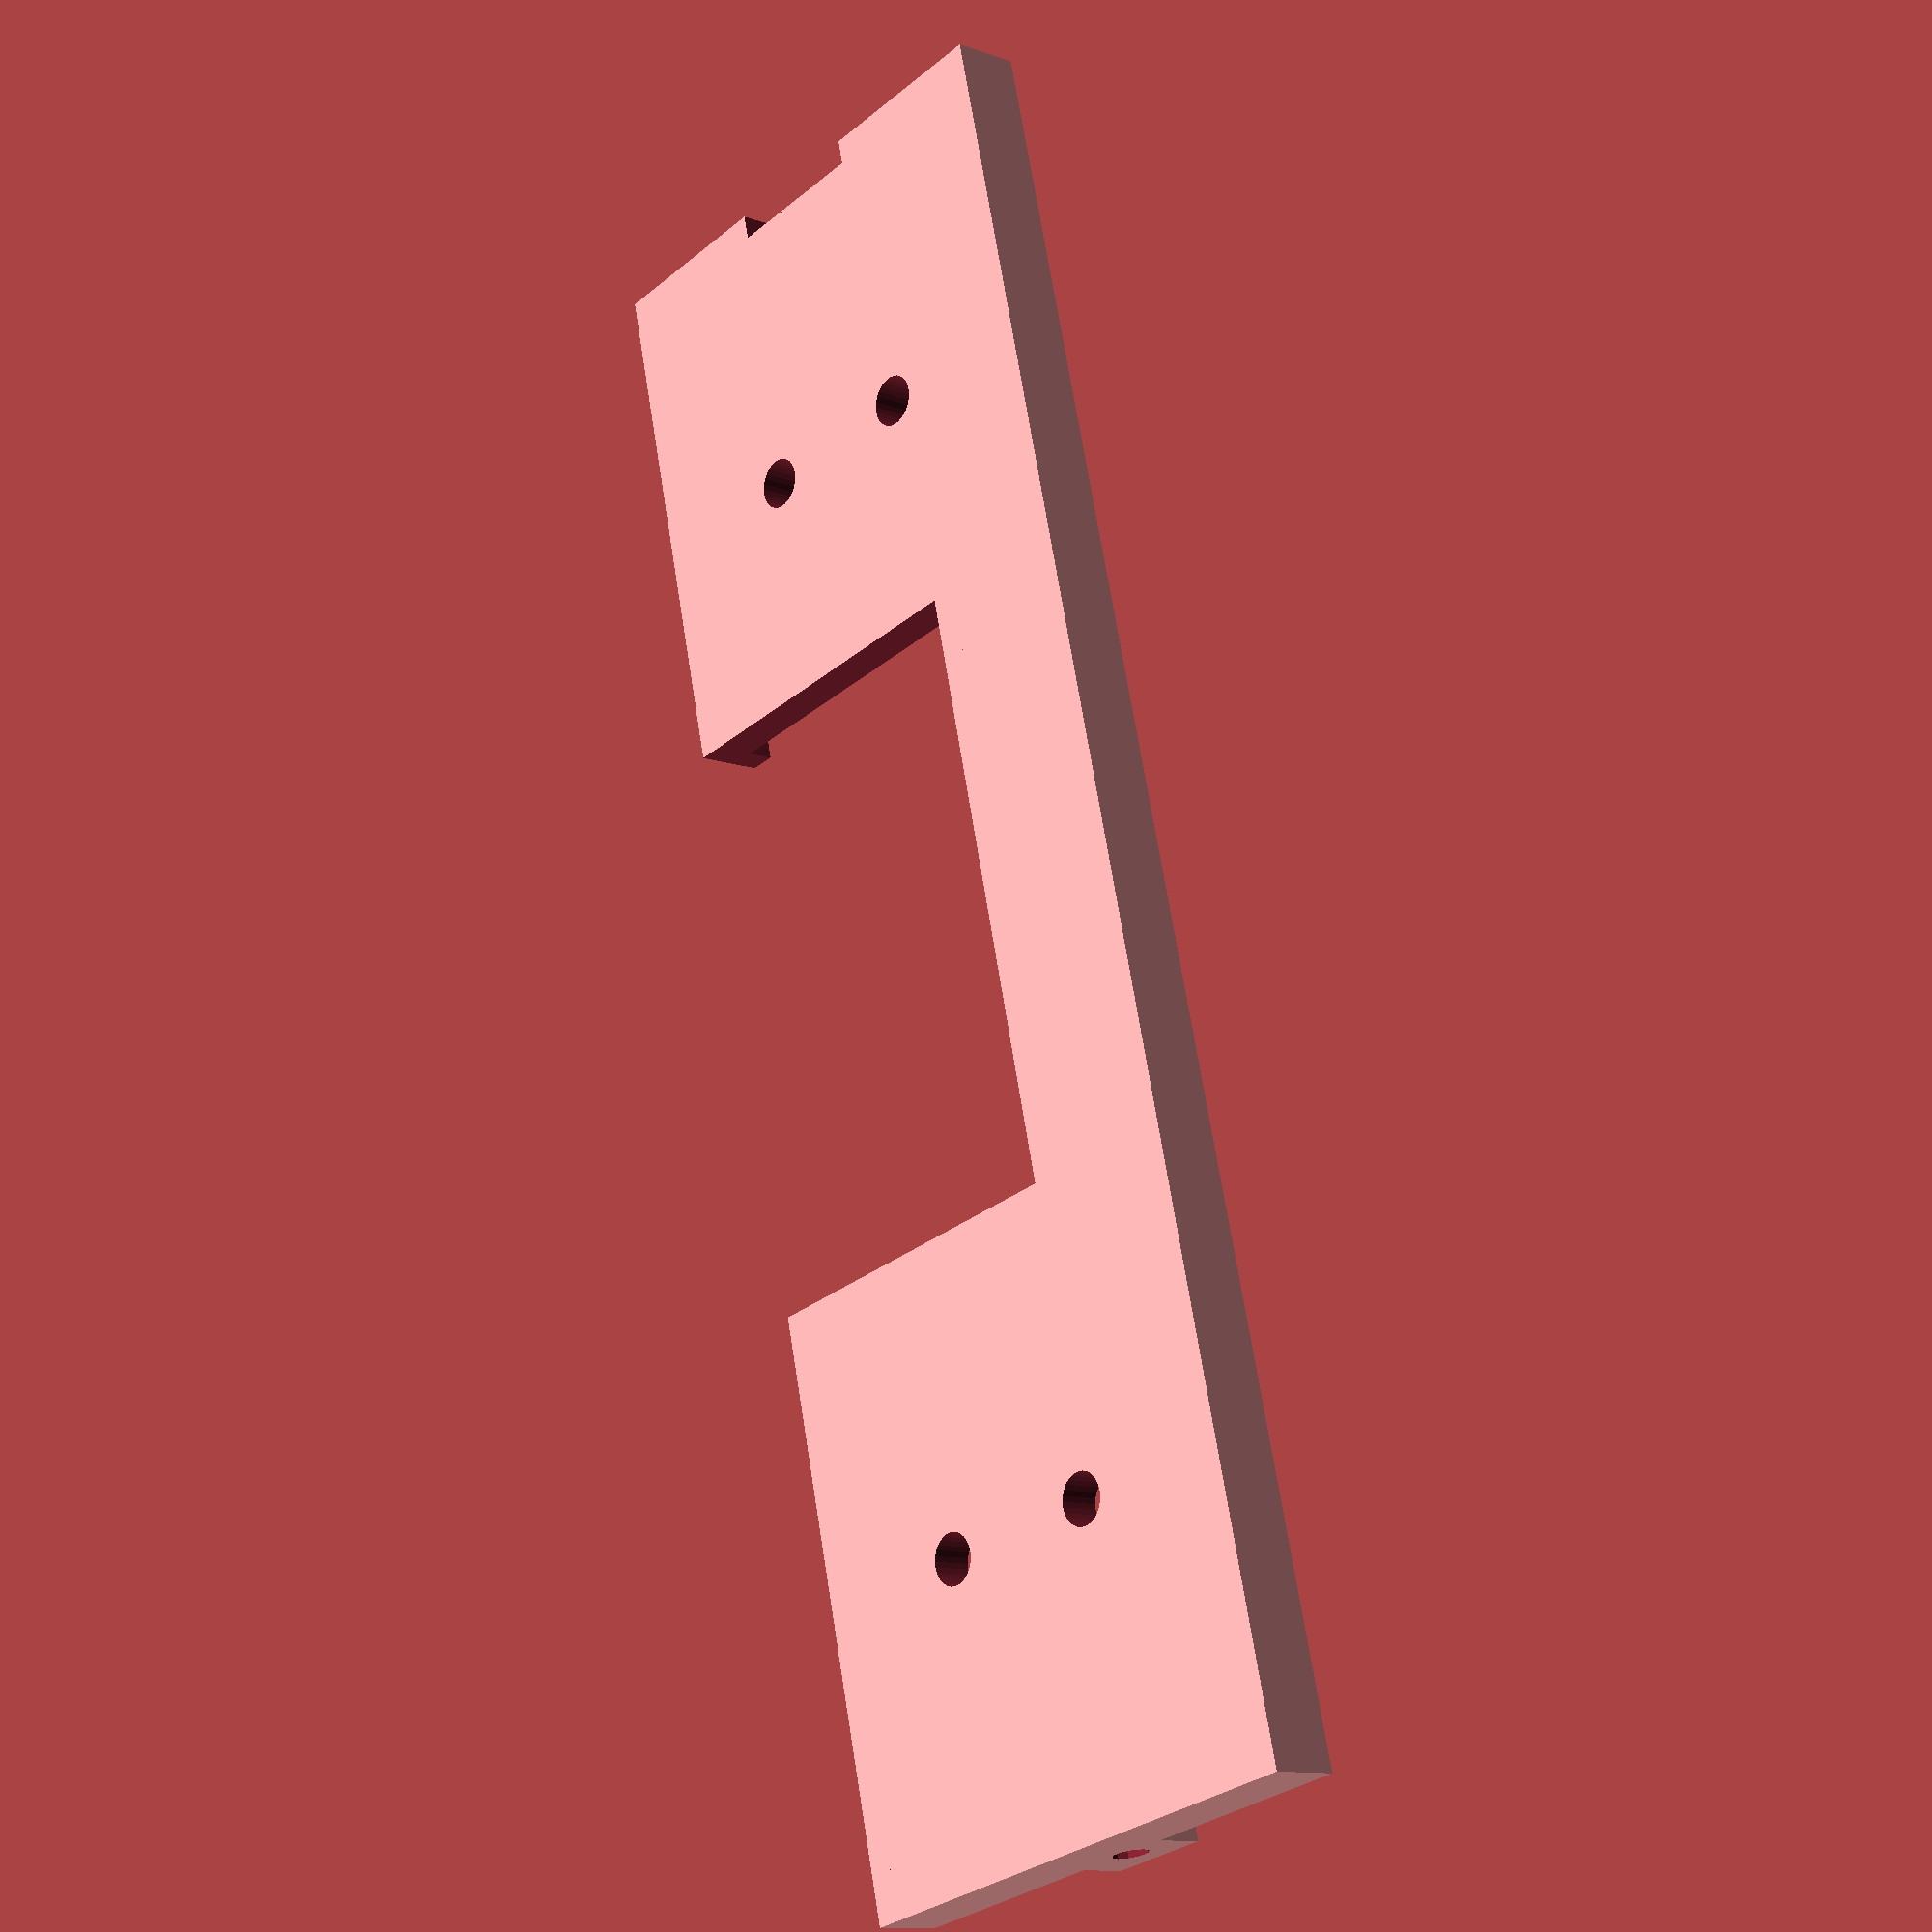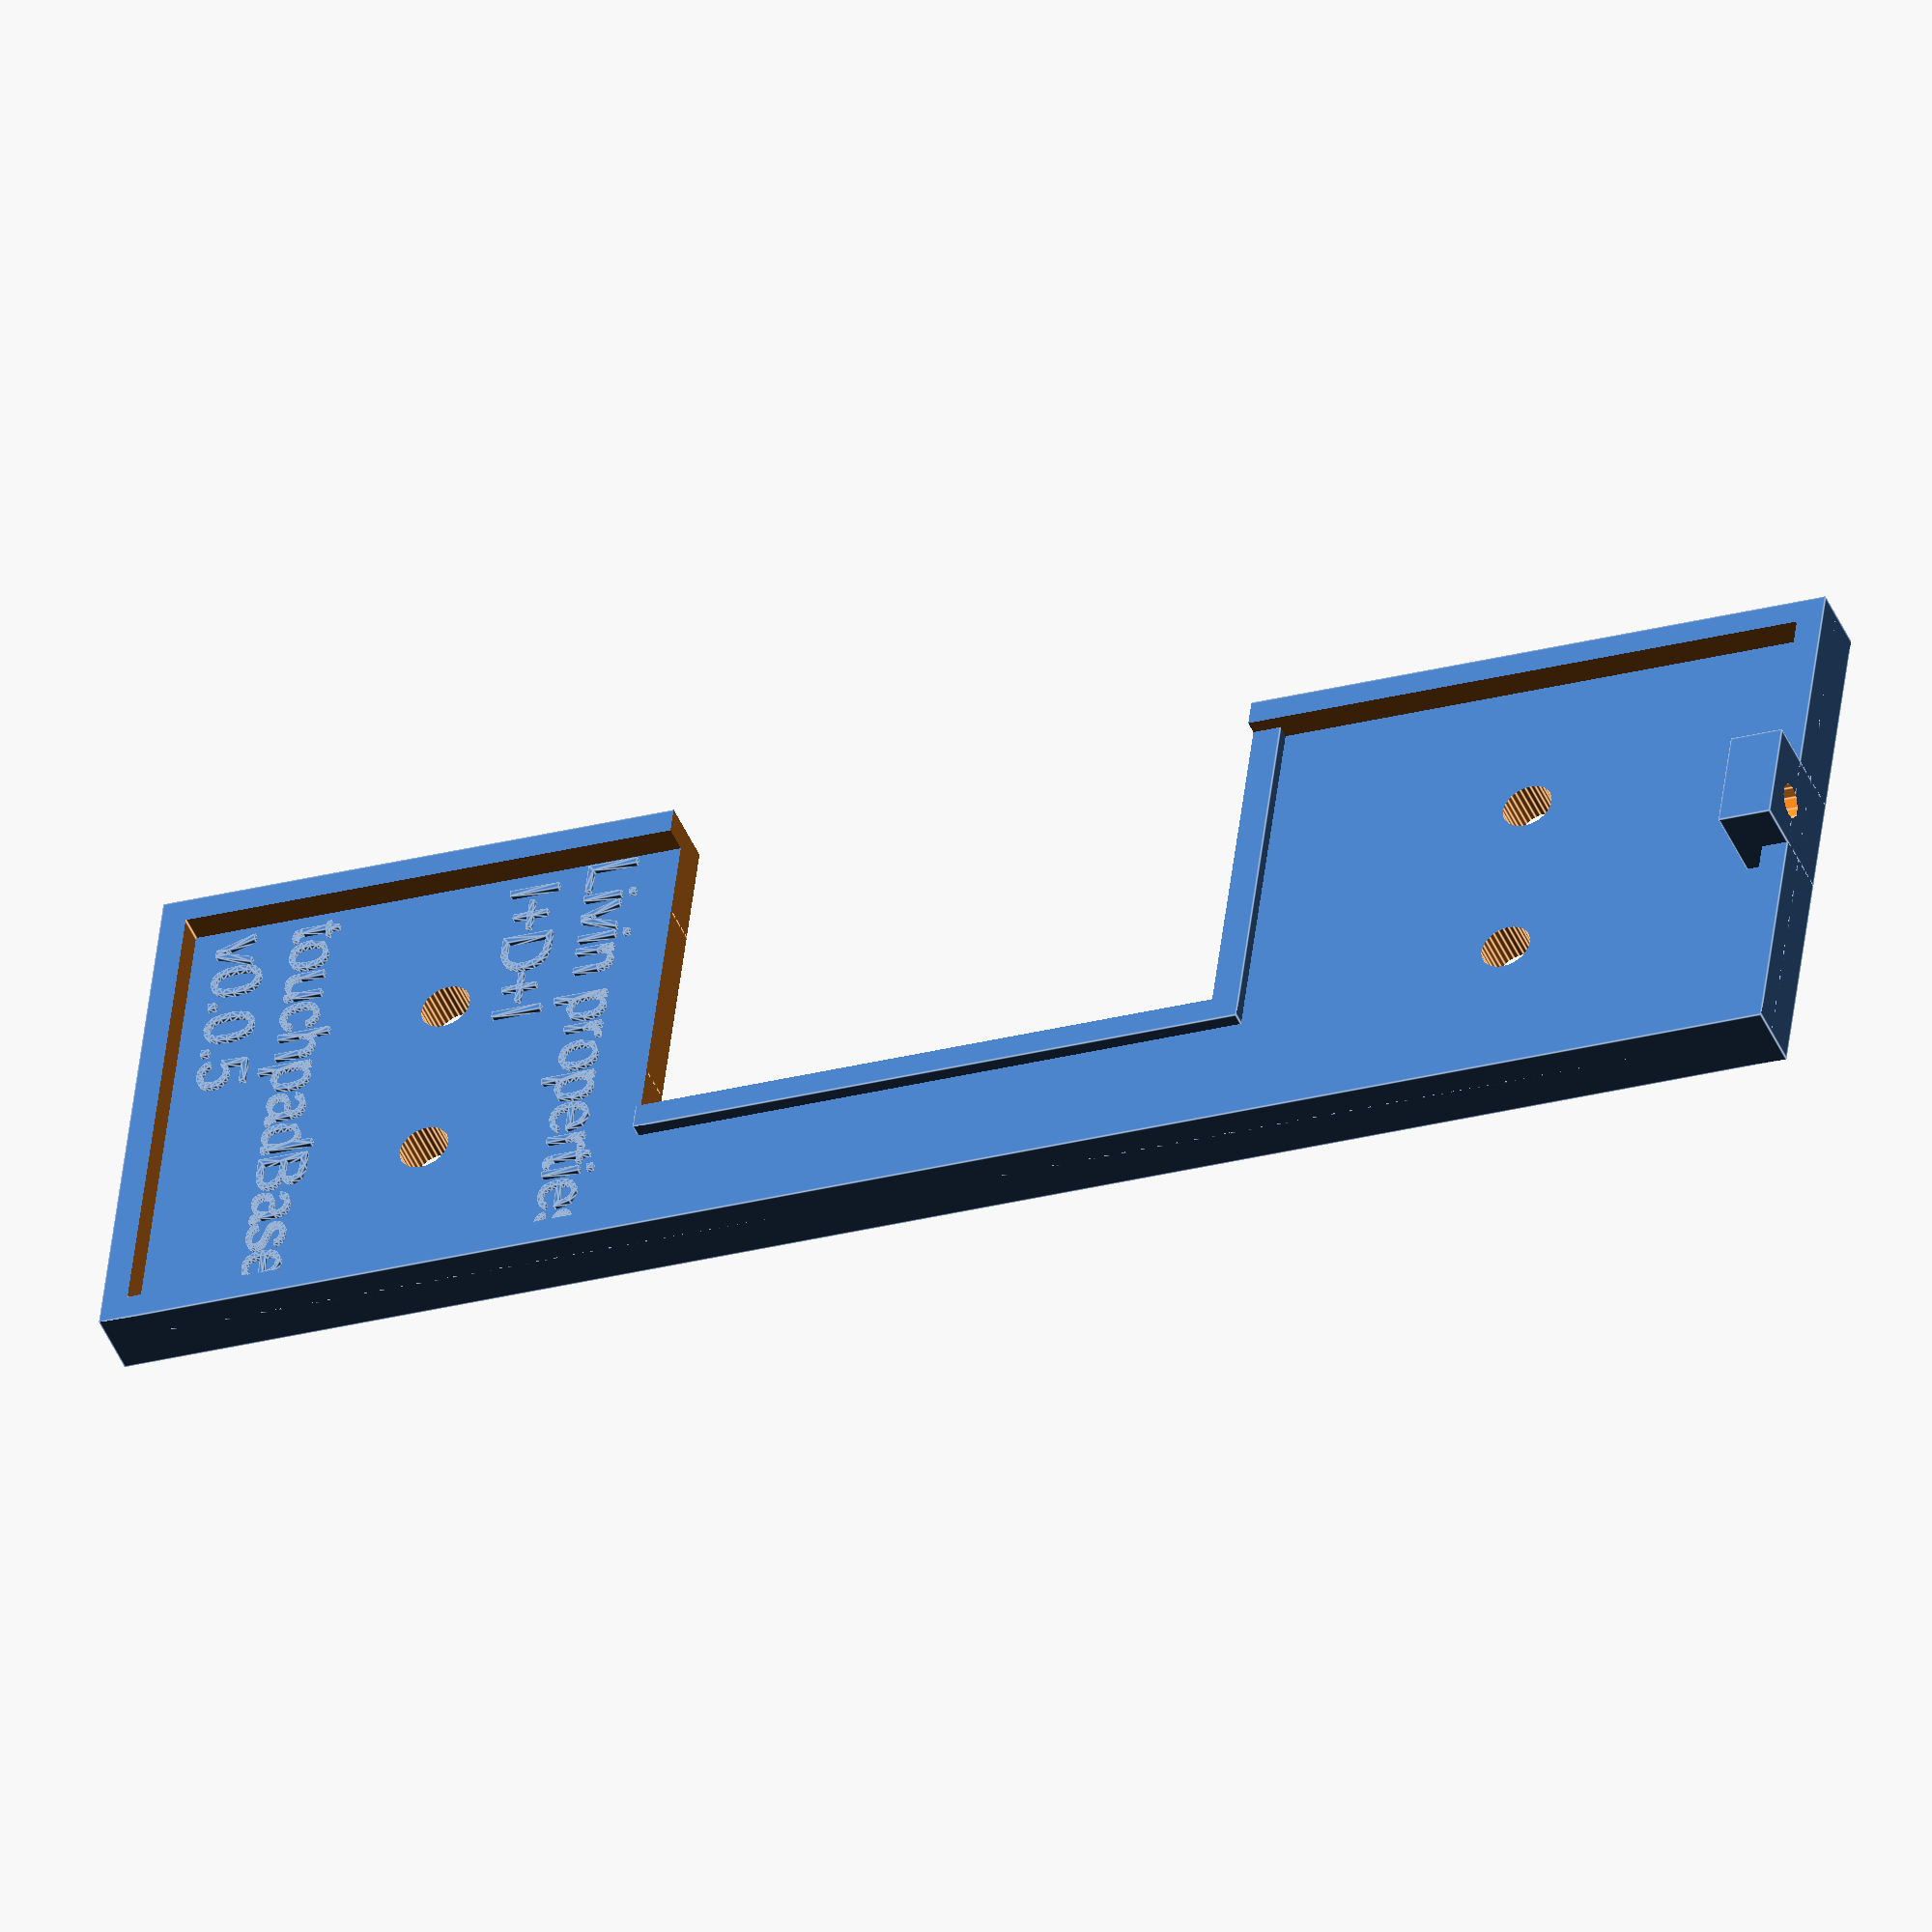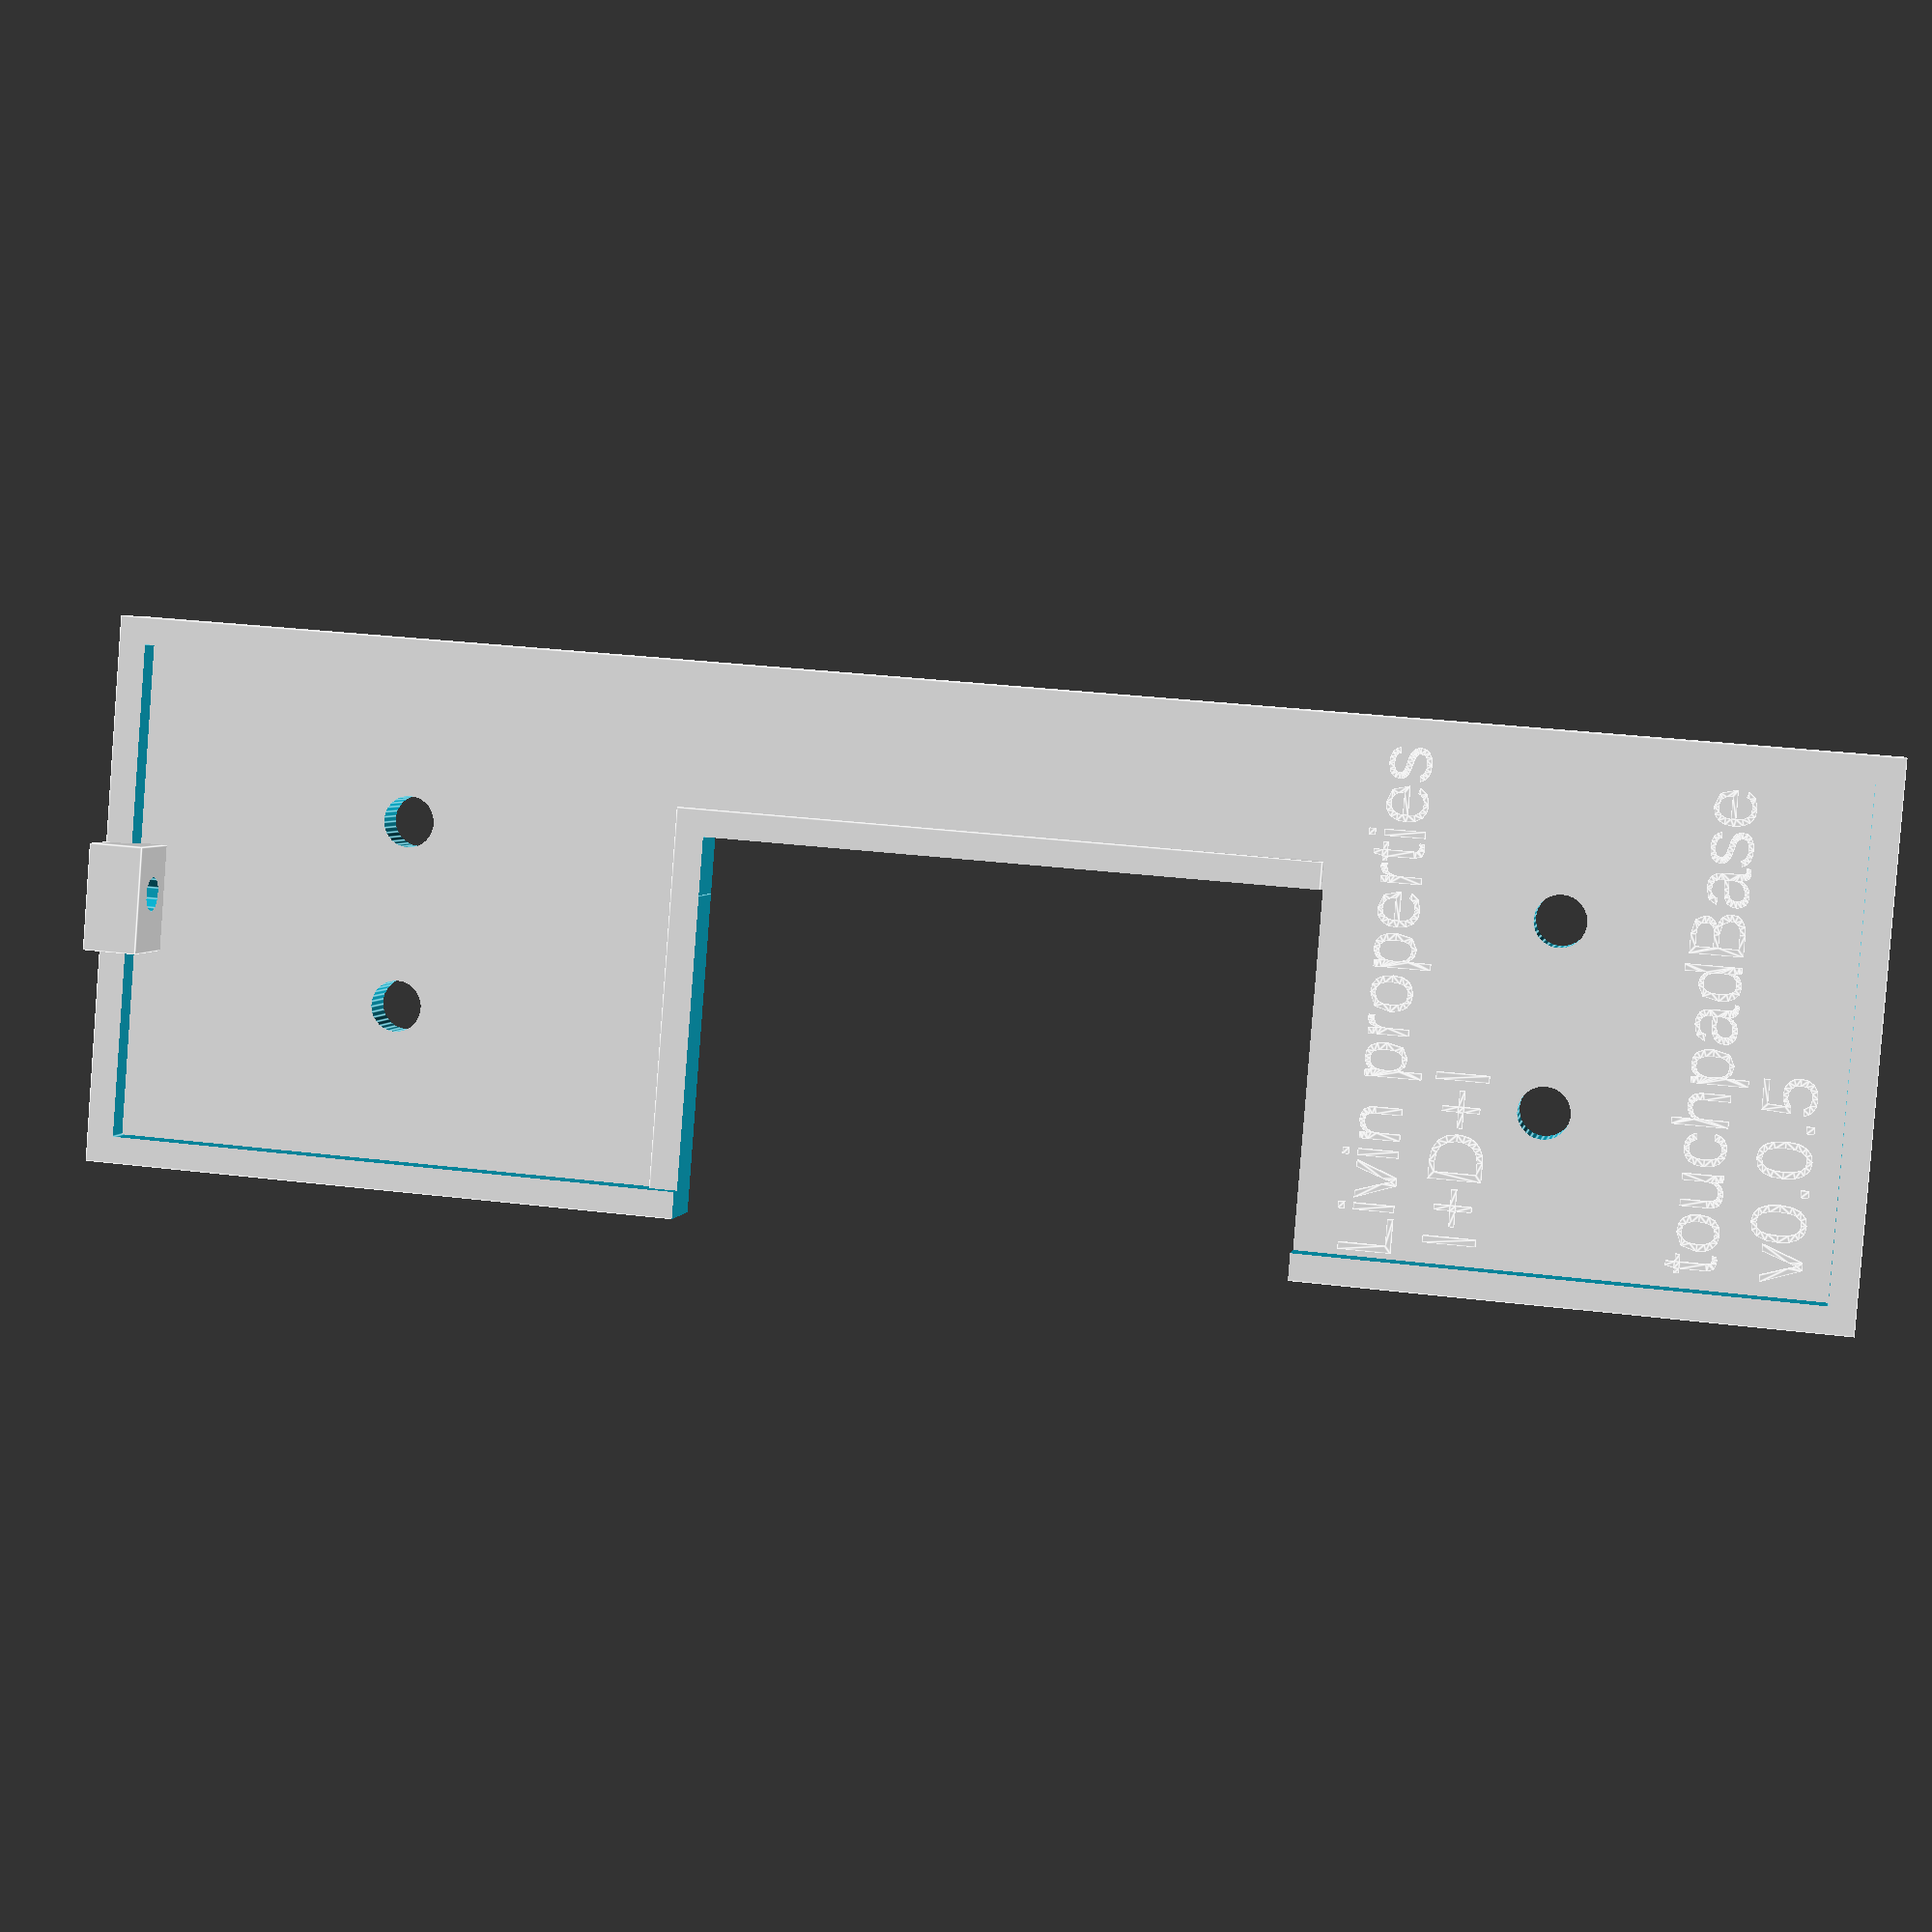
<openscad>
difference(){
    union() {
        // Base
        cube([40.7,130.3,3]);
        // Borde
        difference() {
            cube([40.7,130.3,5]);
            translate([2,2,-1]) 
                cube([36.7,126.3,7]);
        }
        // Borde salida cableado
        translate ([0,40.11,0])
            cube([30,47.3,4]);
        // Base tornillo
        translate ([16,126.3,0])
            cube([7.9,4,8.5]);
        // Texto
        translate ([2,33,2.9])
            linear_extrude(height=0.5)
                text("Livin properties", size = 4);
        translate ([3,27,2.9])
            linear_extrude(height=0.5)
                text("I+D+I", size = 4);
        translate ([3,10,2.9])
            linear_extrude(height=0.5)
                text("touchpadBase", size = 4);
        translate ([3,4,2.9])
            linear_extrude(height=0.5)
                text("v0.0.5", size = 4);   
        
    }

    // Taladro tornillo
    translate ([20.35,130.8,5.5])
        rotate([90,0,0])
            cylinder(h=20, r=1.3, center=true, $fn=10);
    // Taladro sup. izq.
    translate ([13.5,23,0])
        cylinder(h=20, r=1.9, center=true, $fn=30);
    // Taladro inf. izq.
    translate ([13.5,107.8,0])
        cylinder(h=20, r=1.9, center=true, $fn=30);
    // Taladro sup. der.
    translate ([27.2,23,0])
        cylinder(h=20, r=1.9, center=true, $fn=30);
    // Taladro inf. der.
    translate ([27.2,107.8,0])
        cylinder(h=20, r=1.9, center=true, $fn=30);
    // Salida cableado
    translate ([8,40,-1])
        cube([20,45.3,20]);
    // Salida cableado (lateral)
    translate ([-1,40,-1])
        cube([24.7,45.3,20]);
    // Cierre
    translate([14.4,-1,-1])
        cube([11.8,2.9,3.5]);
}

 






</openscad>
<views>
elev=191.4 azim=13.8 roll=310.8 proj=p view=solid
elev=224.4 azim=277.1 roll=158.1 proj=o view=edges
elev=356.7 azim=274.5 roll=10.0 proj=p view=edges
</views>
